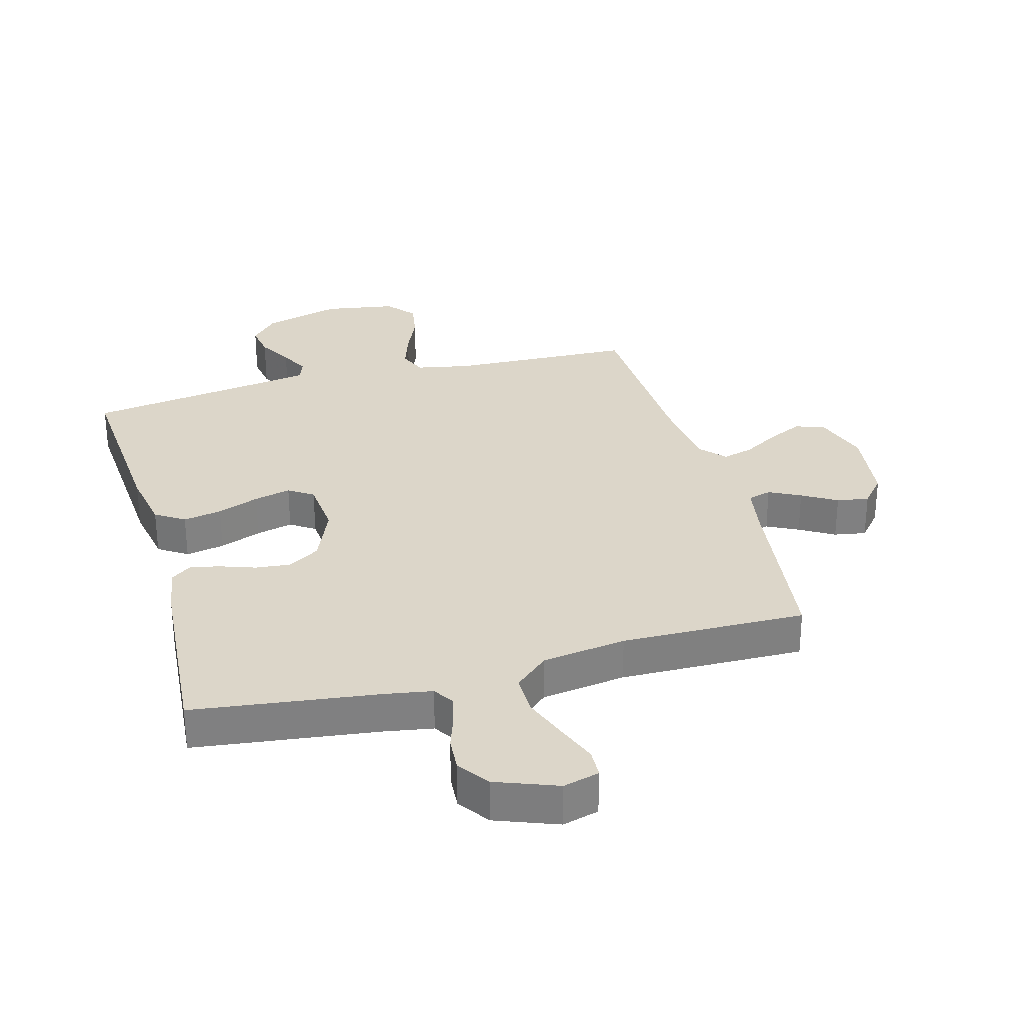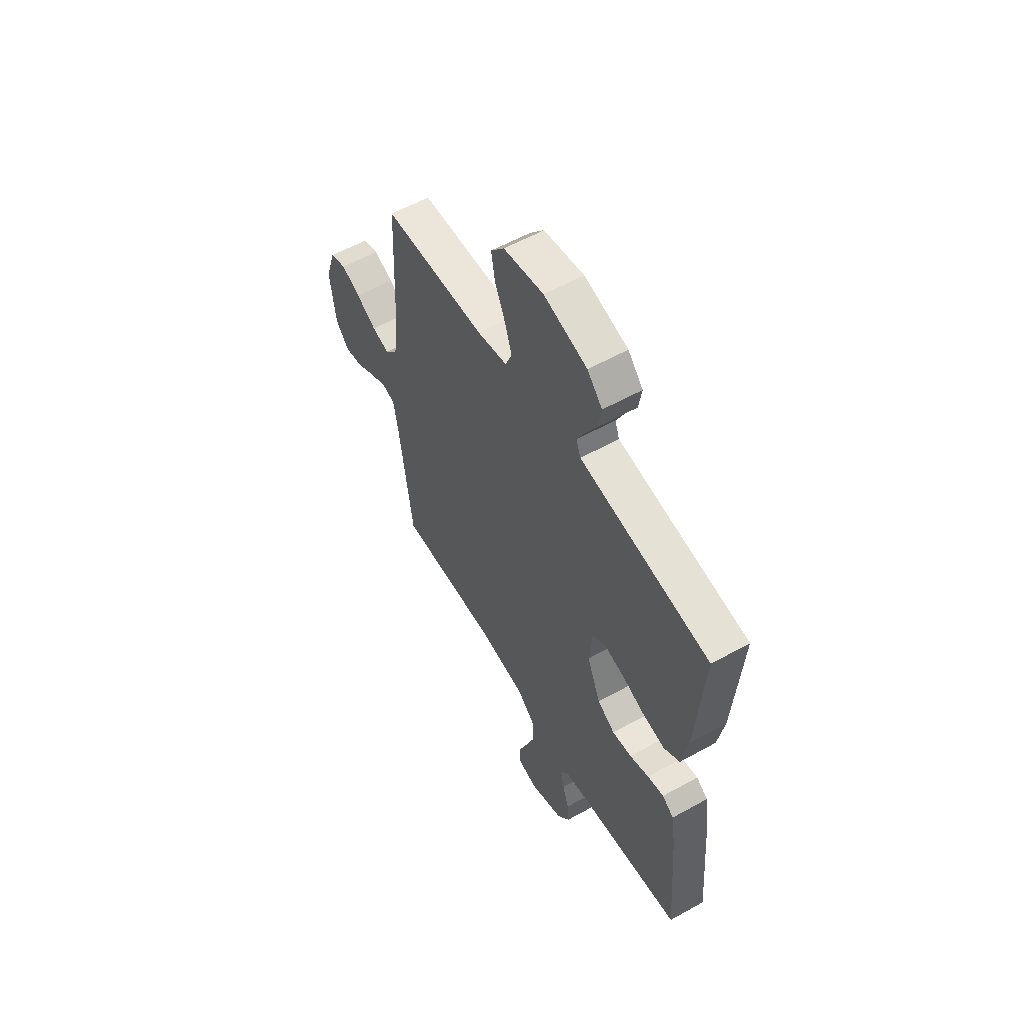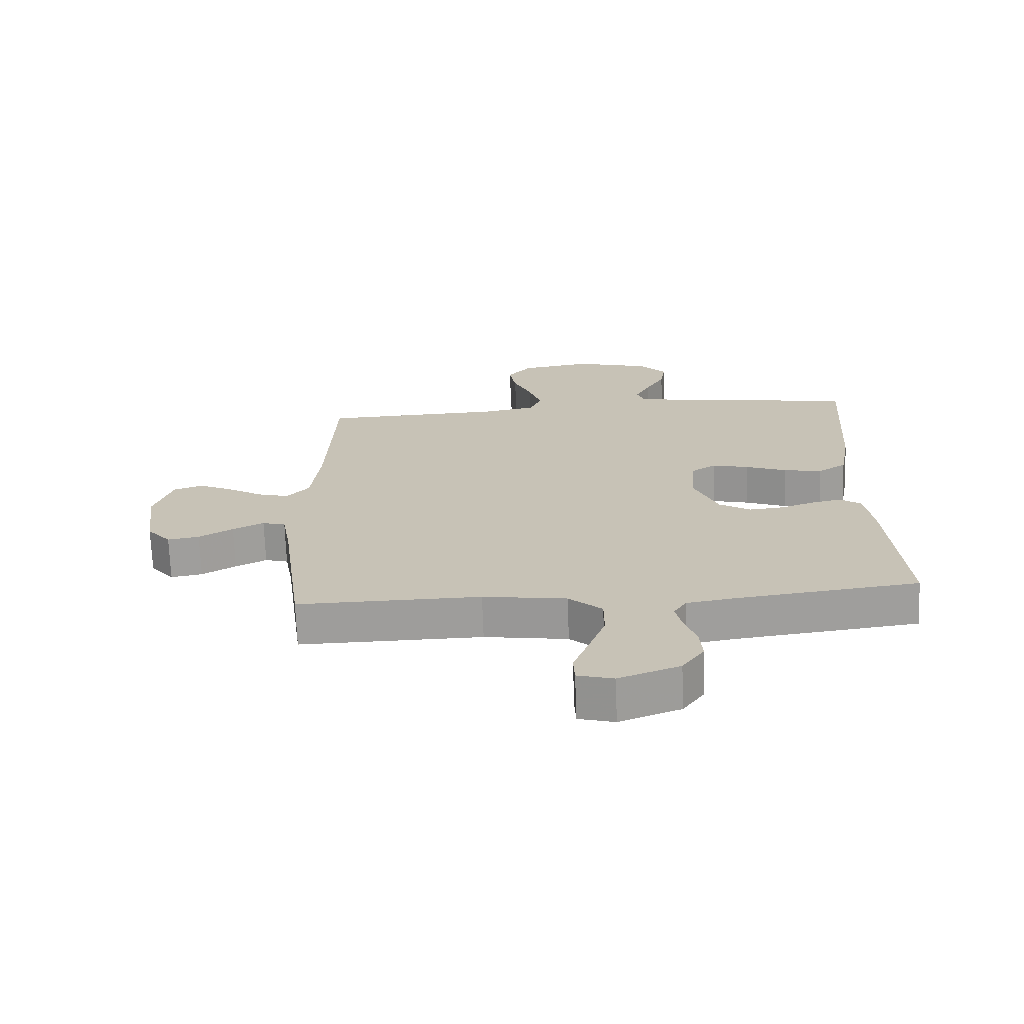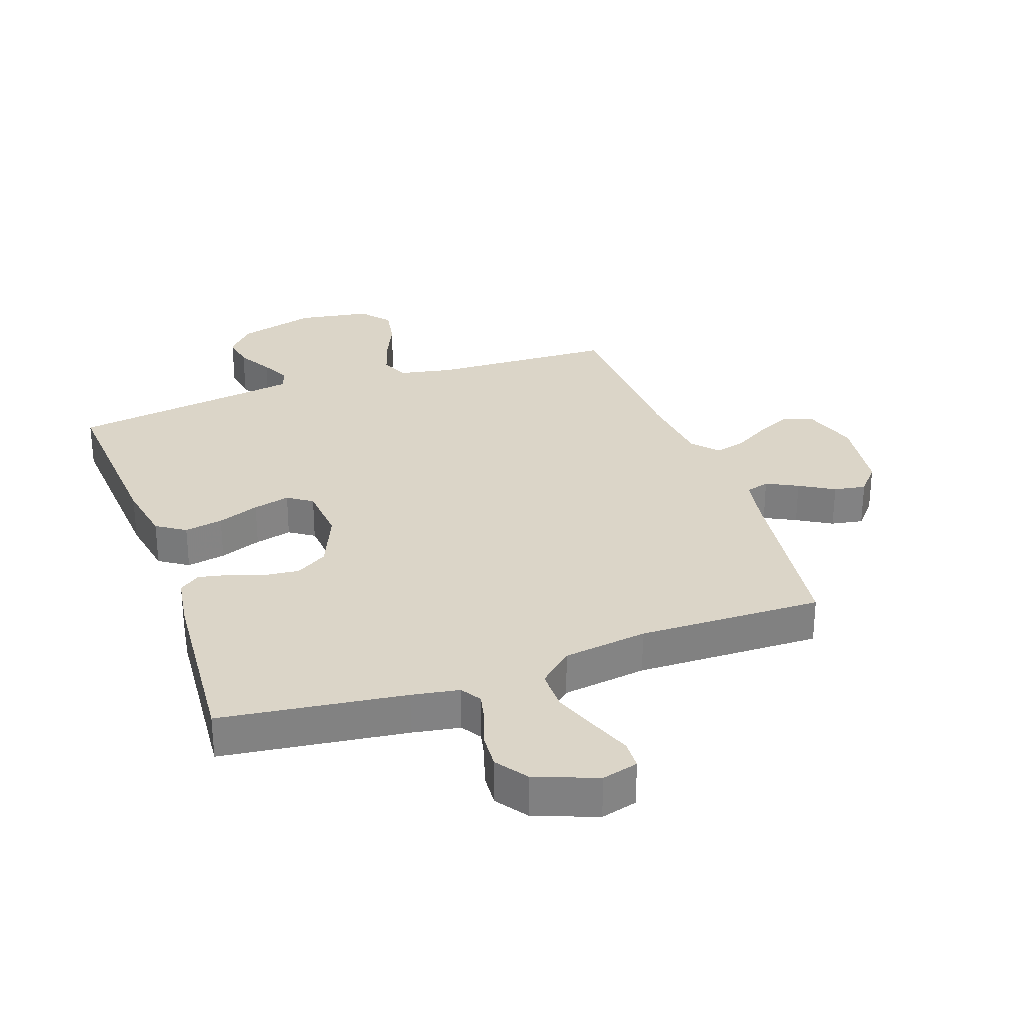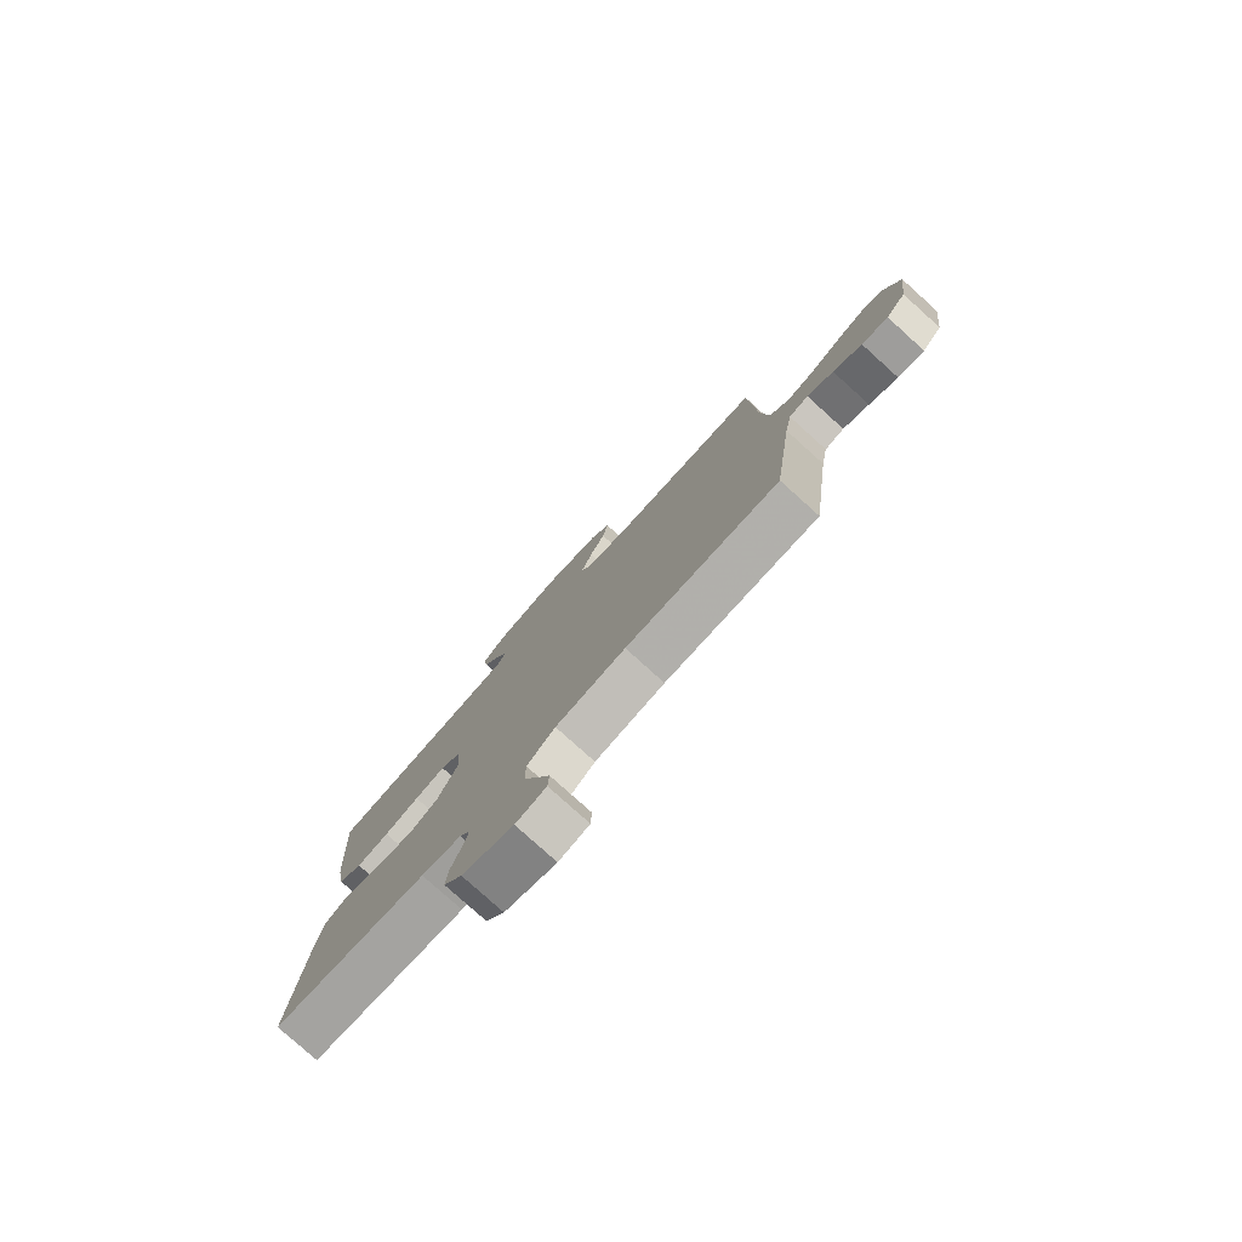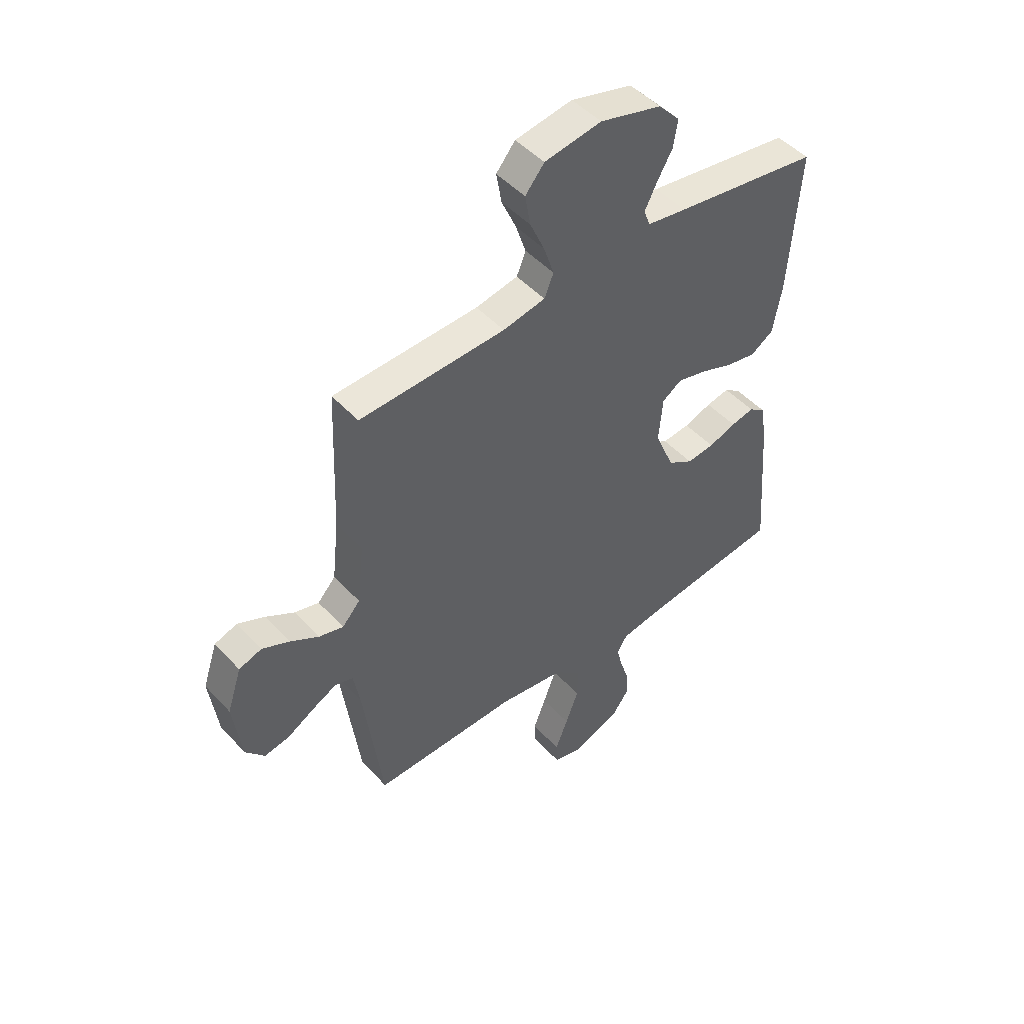
<metadata>
{"format":"obj","ext":"obj","renderer":"f3d","projection":"perspective","resolution":1024,"background":"white","views":[{"elev":30.2,"azim":164.6,"up":"+Y"},{"elev":57.7,"azim":60.0,"up":"+Z"},{"elev":-70.3,"azim":2.1,"up":"+Z"},{"elev":29.6,"azim":160.7,"up":"+Y"},{"elev":-79.2,"azim":-132.0,"up":"+Z"},{"elev":48.3,"azim":-40.3,"up":"+Z"}]}
</metadata>
<code>
v -0.5 0.07 -0.5
v -0.539 0.07 -0.2
v -0.553 0.07 -0.121
v -0.591 0.07 -0.11
v -0.642 0.07 -0.136
v -0.698 0.07 -0.169
v -0.75 0.07 -0.178
v -0.789 0.07 -0.132
v -0.806 0.07 0
v -0.776 0.07 0.091
v -0.729 0.07 0.107
v -0.673 0.07 0.081
v -0.614 0.07 0.046
v -0.563 0.07 0.032
v -0.526 0.07 0.073
v -0.512 0.07 0.2
v -0.5 0.07 0.5
v -0.2 0.07 0.511
v -0.113 0.07 0.528
v -0.094 0.07 0.574
v -0.115 0.07 0.638
v -0.145 0.07 0.706
v -0.156 0.07 0.77
v -0.117 0.07 0.817
v 0 0.07 0.836
v 0.127 0.07 0.801
v 0.171 0.07 0.753
v 0.162 0.07 0.697
v 0.13 0.07 0.641
v 0.106 0.07 0.593
v 0.119 0.07 0.558
v 0.2 0.07 0.545
v 0.5 0.07 0.5
v 0.479 0.07 0.2
v 0.461 0.07 0.099
v 0.414 0.07 0.068
v 0.351 0.07 0.08
v 0.283 0.07 0.106
v 0.223 0.07 0.121
v 0.183 0.07 0.094
v 0.175 0.07 0
v 0.215 0.07 -0.095
v 0.267 0.07 -0.127
v 0.324 0.07 -0.121
v 0.381 0.07 -0.101
v 0.429 0.07 -0.091
v 0.463 0.07 -0.116
v 0.476 0.07 -0.2
v 0.5 0.07 -0.5
v 0.2 0.07 -0.538
v 0.123 0.07 -0.551
v 0.102 0.07 -0.584
v 0.113 0.07 -0.633
v 0.132 0.07 -0.689
v 0.136 0.07 -0.745
v 0.1 0.07 -0.796
v 0 0.07 -0.834
v -0.059 0.07 -0.818
v -0.061 0.07 -0.771
v -0.035 0.07 -0.704
v -0.008 0.07 -0.631
v -0.008 0.07 -0.564
v -0.063 0.07 -0.515
v -0.2 0.07 -0.495
v -0.5 0 -0.5
v -0.539 0 -0.2
v -0.553 0 -0.121
v -0.591 0 -0.11
v -0.642 0 -0.136
v -0.698 0 -0.169
v -0.75 0 -0.178
v -0.789 0 -0.132
v -0.806 0 0
v -0.776 0 0.091
v -0.729 0 0.107
v -0.673 0 0.081
v -0.614 0 0.046
v -0.563 0 0.032
v -0.526 0 0.073
v -0.512 0 0.2
v -0.5 0 0.5
v -0.2 0 0.511
v -0.113 0 0.528
v -0.094 0 0.574
v -0.115 0 0.638
v -0.145 0 0.706
v -0.156 0 0.77
v -0.117 0 0.817
v 0 0 0.836
v 0.127 0 0.801
v 0.171 0 0.753
v 0.162 0 0.697
v 0.13 0 0.641
v 0.106 0 0.593
v 0.119 0 0.558
v 0.2 0 0.545
v 0.5 0 0.5
v 0.479 0 0.2
v 0.461 0 0.099
v 0.414 0 0.068
v 0.351 0 0.08
v 0.283 0 0.106
v 0.223 0 0.121
v 0.183 0 0.094
v 0.175 0 0
v 0.215 0 -0.095
v 0.267 0 -0.127
v 0.324 0 -0.121
v 0.381 0 -0.101
v 0.429 0 -0.091
v 0.463 0 -0.116
v 0.476 0 -0.2
v 0.5 0 -0.5
v 0.2 0 -0.538
v 0.123 0 -0.551
v 0.102 0 -0.584
v 0.113 0 -0.633
v 0.132 0 -0.689
v 0.136 0 -0.745
v 0.1 0 -0.796
v 0 0 -0.834
v -0.059 0 -0.818
v -0.061 0 -0.771
v -0.035 0 -0.704
v -0.008 0 -0.631
v -0.008 0 -0.564
v -0.063 0 -0.515
v -0.2 0 -0.495
f 57 58 59 60
f 57 60 61
f 56 57 61 62
f 53 54 55 56
f 52 53 56 62
f 47 48 49 50
f 47 50 51
f 44 45 46 47
f 43 44 47 51
f 42 43 51 52
f 35 36 37 38
f 35 38 39
f 32 33 34 35
f 31 32 35 39
f 30 31 39 40
f 26 27 28 29
f 26 29 30
f 25 26 30
f 21 22 23 24
f 20 21 24 25
f 16 17 18
f 15 16 18 19
f 14 15 19
f 10 11 12 13
f 8 9 10 13
f 8 13 14
f 5 6 7 8
f 4 5 8 14
f 3 4 14 19
f 64 1 2
f 63 64 2 3
f 41 42 52 62
f 41 62 63
f 20 25 30 40
f 19 20 40 41
f 3 19 41 63
f 124 123 122 121
f 125 124 121
f 126 125 121 120
f 120 119 118 117
f 126 120 117 116
f 114 113 112 111
f 115 114 111
f 111 110 109 108
f 115 111 108 107
f 116 115 107 106
f 102 101 100 99
f 103 102 99
f 99 98 97 96
f 103 99 96 95
f 104 103 95 94
f 93 92 91 90
f 94 93 90
f 94 90 89
f 88 87 86 85
f 89 88 85 84
f 82 81 80
f 83 82 80 79
f 83 79 78
f 77 76 75 74
f 77 74 73 72
f 78 77 72
f 72 71 70 69
f 78 72 69 68
f 83 78 68 67
f 66 65 128
f 67 66 128 127
f 126 116 106 105
f 127 126 105
f 104 94 89 84
f 105 104 84 83
f 127 105 83 67
f 1 65 66 2
f 2 66 67 3
f 3 67 68 4
f 4 68 69 5
f 5 69 70 6
f 6 70 71 7
f 7 71 72 8
f 8 72 73 9
f 9 73 74 10
f 10 74 75 11
f 11 75 76 12
f 12 76 77 13
f 13 77 78 14
f 14 78 79 15
f 15 79 80 16
f 16 80 81 17
f 17 81 82 18
f 18 82 83 19
f 19 83 84 20
f 20 84 85 21
f 21 85 86 22
f 22 86 87 23
f 23 87 88 24
f 24 88 89 25
f 25 89 90 26
f 26 90 91 27
f 27 91 92 28
f 28 92 93 29
f 29 93 94 30
f 30 94 95 31
f 31 95 96 32
f 32 96 97 33
f 33 97 98 34
f 34 98 99 35
f 35 99 100 36
f 36 100 101 37
f 37 101 102 38
f 38 102 103 39
f 39 103 104 40
f 40 104 105 41
f 41 105 106 42
f 42 106 107 43
f 43 107 108 44
f 44 108 109 45
f 45 109 110 46
f 46 110 111 47
f 47 111 112 48
f 48 112 113 49
f 49 113 114 50
f 50 114 115 51
f 51 115 116 52
f 52 116 117 53
f 53 117 118 54
f 54 118 119 55
f 55 119 120 56
f 56 120 121 57
f 57 121 122 58
f 58 122 123 59
f 59 123 124 60
f 60 124 125 61
f 61 125 126 62
f 62 126 127 63
f 63 127 128 64
f 64 128 65 1

</code>
